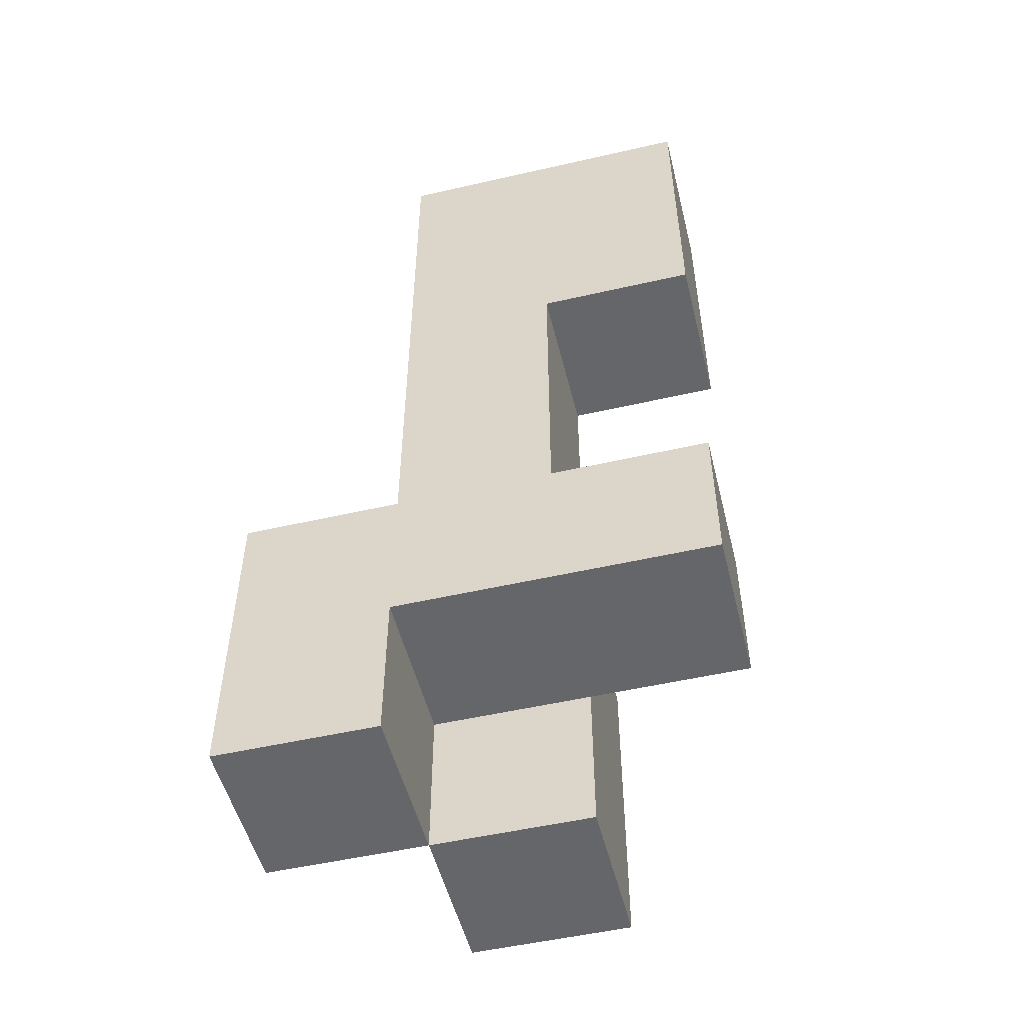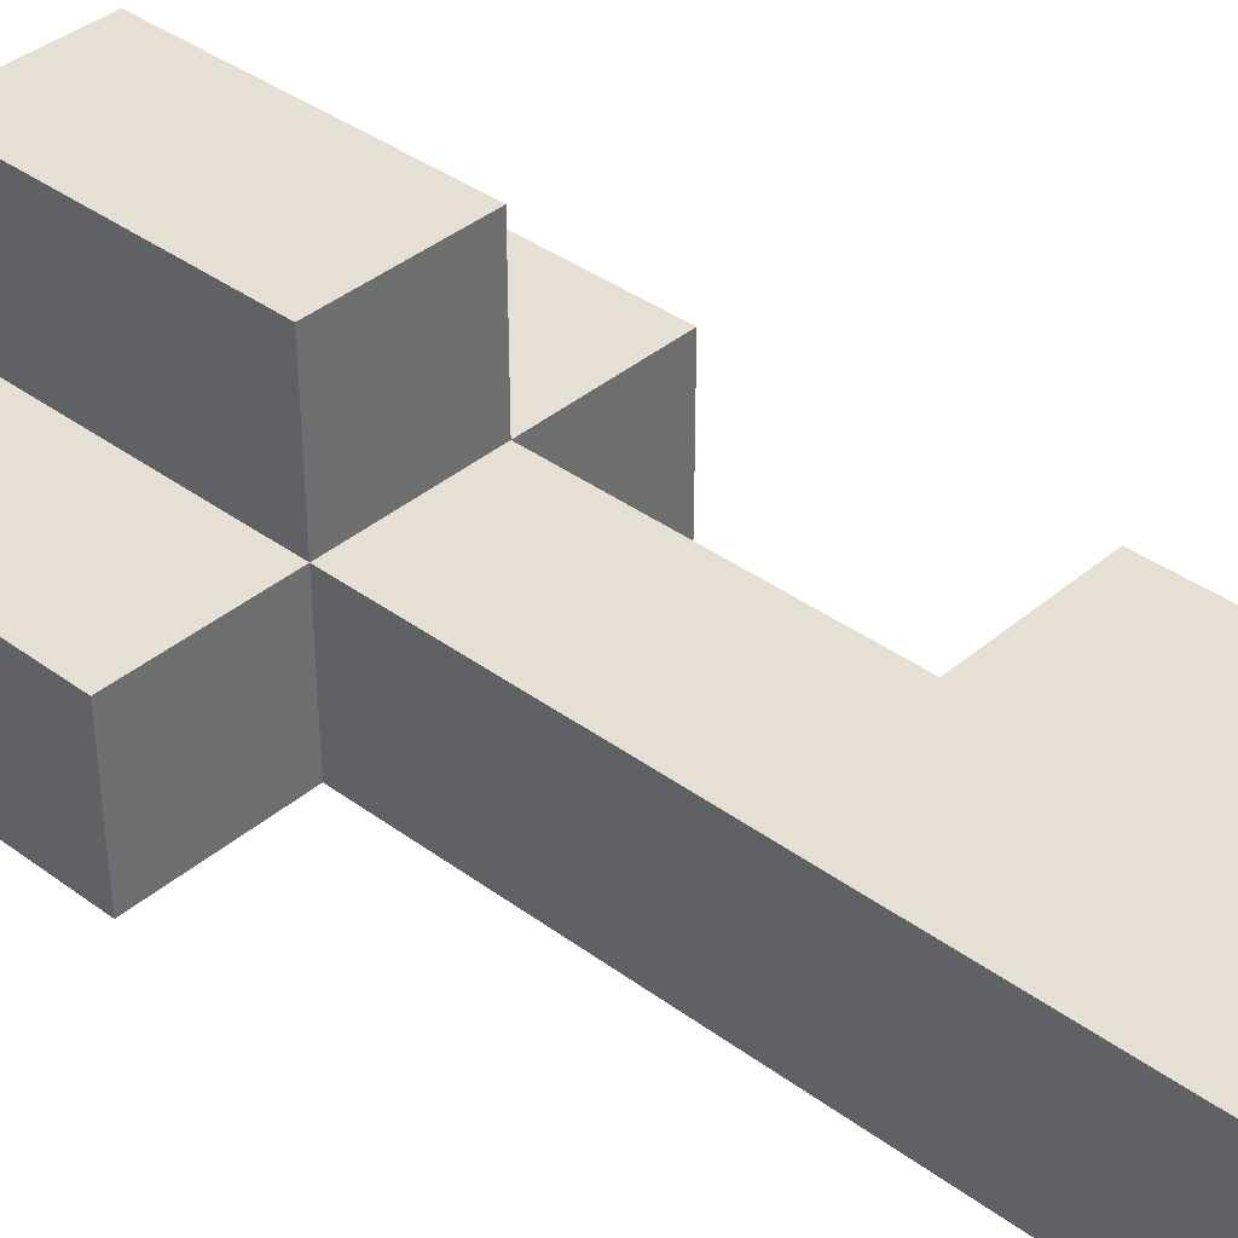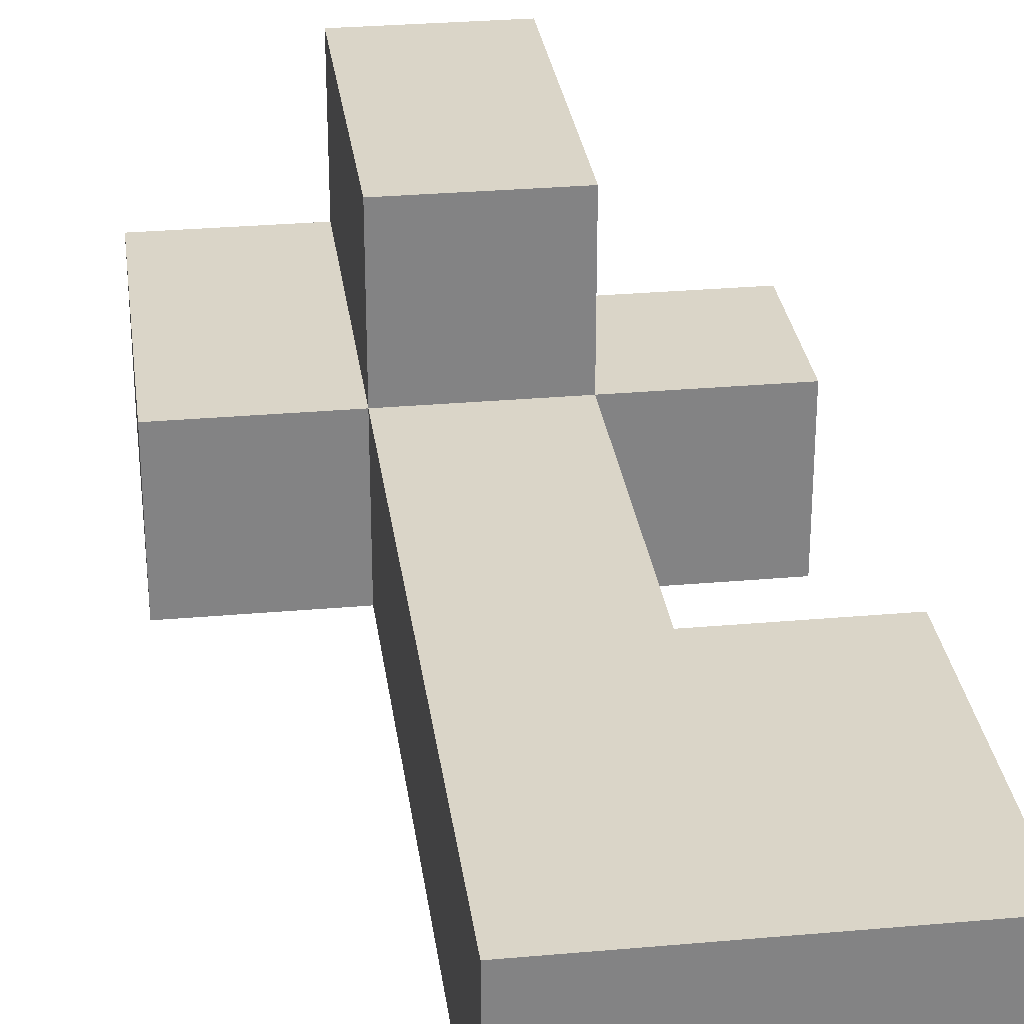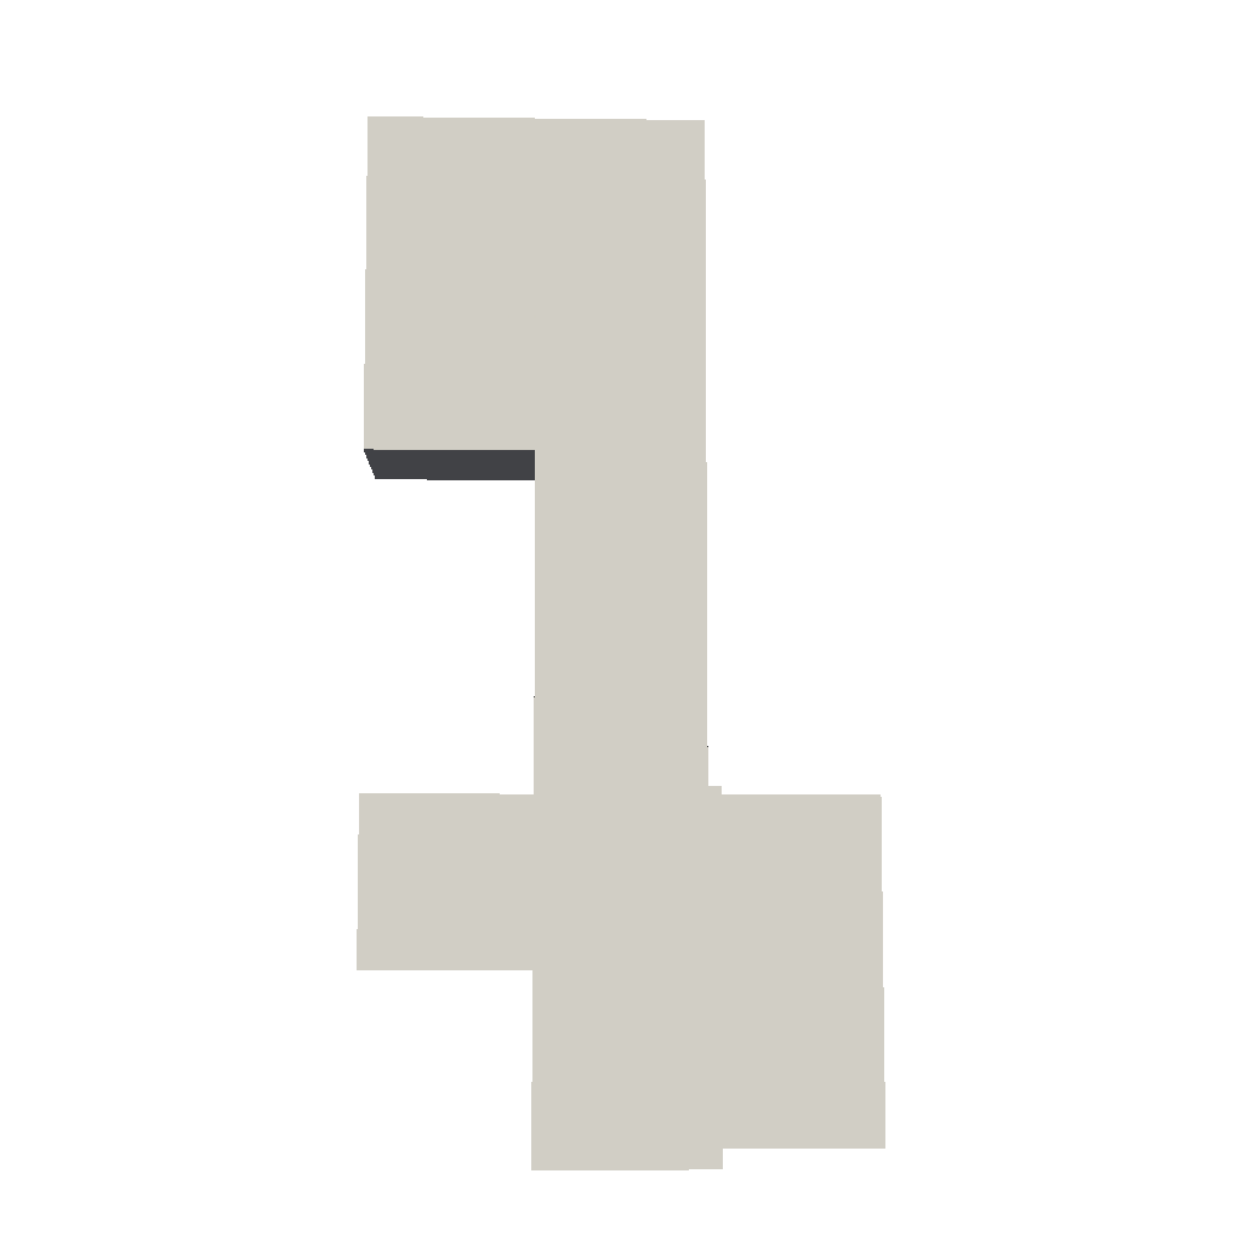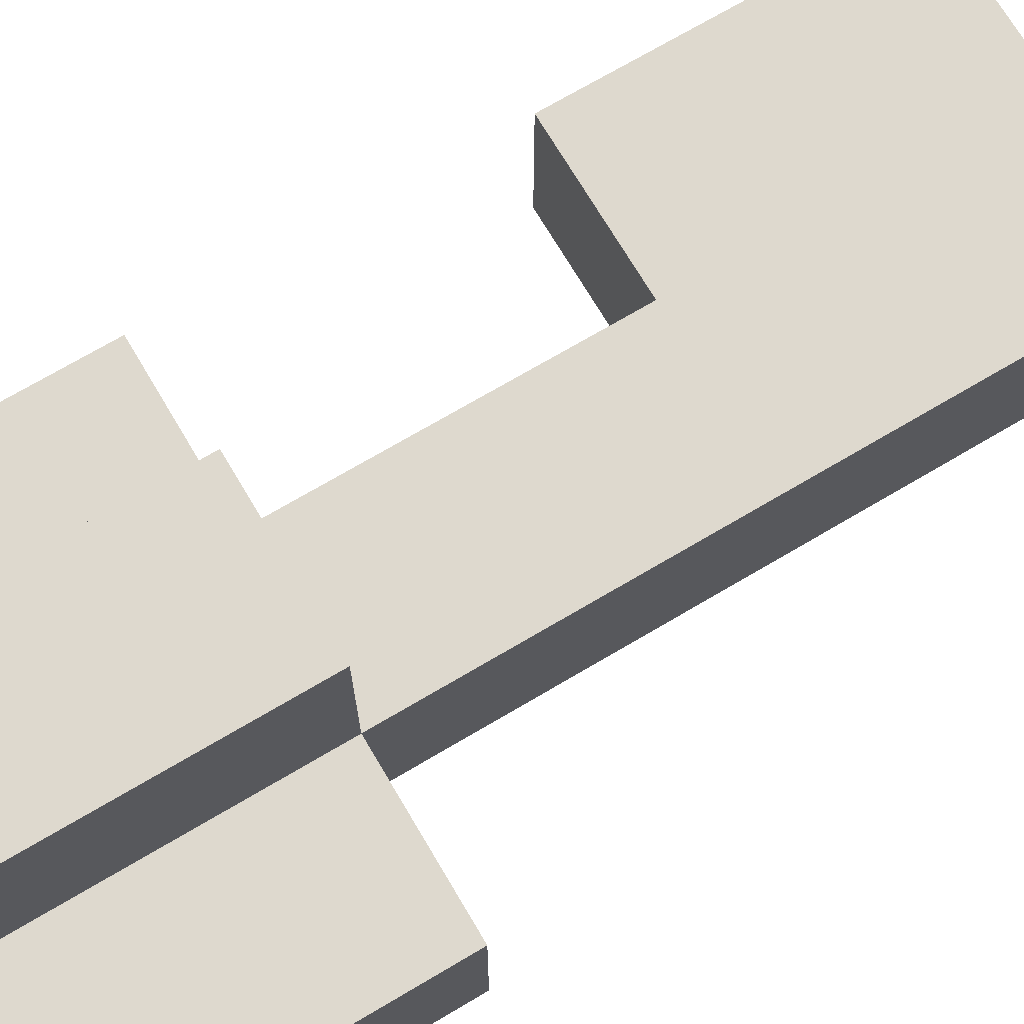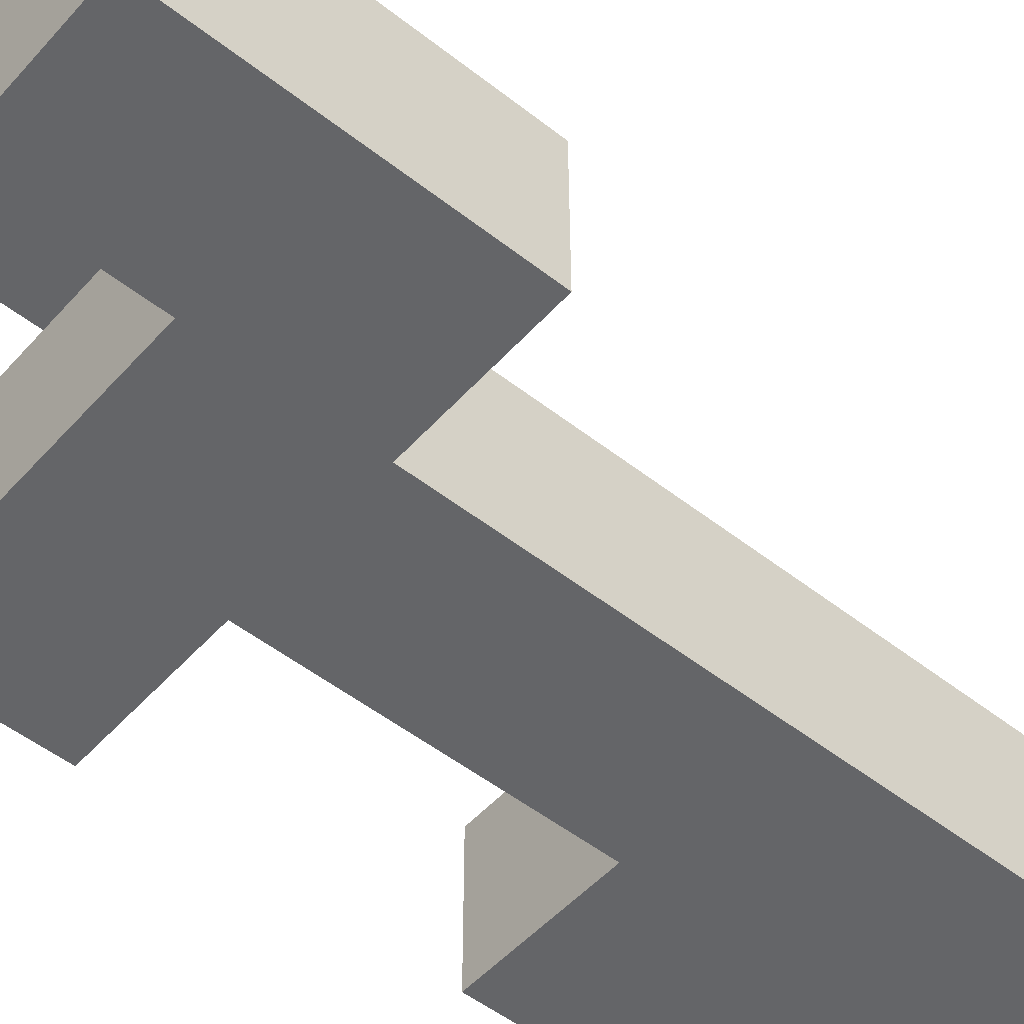
<metadata>
{"format":"obj","ext":"obj","renderer":"f3d","projection":"perspective","resolution":1024,"background":"white","views":[{"elev":-51.9,"azim":13.9,"up":"+Z"},{"elev":38.1,"azim":-47.0,"up":"+Y"},{"elev":29.2,"azim":-7.5,"up":"+Y"},{"elev":-6.6,"azim":178.1,"up":"+Z"},{"elev":71.6,"azim":-120.6,"up":"+Y"},{"elev":-51.5,"azim":-130.4,"up":"+Y"}]}
</metadata>
<code>
v 0.06667 -0.6667 -0.2
v 0.06667 -0.6667 -0.06667
v 0.06667 -0.5333 -0.06667
v 0.06667 -0.5333 -0.2
v 0.2 -0.6667 -0.2
v 0.2 -0.5333 -0.2
v 0.2 -0.5333 -0.06667
v 0.2 -0.6667 -0.06667
v 0.2 -0.4 -0.06667
v 0.2 -0.4 -0.2
v 0.3333 -0.5333 -0.2
v 0.3333 -0.4 -0.2
v 0.3333 -0.4 -0.06667
v 0.3333 -0.5333 -0.06667
v 0.06667 -0.6667 0.06667
v 0.06667 -0.5333 0.06667
v 0.2 -0.6667 0.06667
v 0.2 -0.5333 0.06667
v 0.3333 -0.6667 -0.06667
v 0.3333 -0.6667 0.06667
v 0.4667 -0.6667 -0.06667
v 0.4667 -0.5333 -0.06667
v 0.4667 -0.5333 0.06667
v 0.4667 -0.6667 0.06667
v 0.3333 -0.5333 0.06667
v 0.2 -0.4 0.06667
v 0.3333 -0.4 0.06667
v 0.2 -0.6667 0.2
v 0.2 -0.5333 0.2
v 0.3333 -0.5333 0.2
v 0.3333 -0.6667 0.2
v 0.2 -0.6667 0.3333
v 0.2 -0.5333 0.3333
v 0.3333 -0.5333 0.3333
v 0.3333 -0.6667 0.3333
v 0.2 -0.6667 0.4667
v 0.2 -0.5333 0.4667
v 0.3333 -0.6667 0.4667
v 0.3333 -0.5333 0.4667
v 0.4667 -0.6667 0.3333
v 0.4667 -0.5333 0.3333
v 0.4667 -0.5333 0.4667
v 0.4667 -0.6667 0.4667
v 0.2 -0.6667 0.6
v 0.2 -0.5333 0.6
v 0.3333 -0.6667 0.6
v 0.3333 -0.5333 0.6
v 0.4667 -0.5333 0.6
v 0.4667 -0.6667 0.6
f 1 2 3 4
f 5 6 7 8
f 1 5 8 2
f 4 3 7 6
f 1 4 6 5
f 6 7 9 10
f 11 12 13 14
f 6 11 14 7
f 10 9 13 12
f 6 10 12 11
f 2 15 16 3
f 2 8 17 15
f 3 16 18 7
f 15 17 18 16
f 8 19 20 17
f 8 7 14 19
f 21 22 23 24
f 19 21 24 20
f 14 25 23 22
f 19 14 22 21
f 20 24 23 25
f 7 18 26 9
f 14 13 27 25
f 9 26 27 13
f 18 25 27 26
f 17 28 29 18
f 20 25 30 31
f 17 20 31 28
f 18 29 30 25
f 28 32 33 29
f 31 30 34 35
f 28 31 35 32
f 29 33 34 30
f 32 36 37 33
f 32 35 38 36
f 33 37 39 34
f 40 41 42 43
f 35 40 43 38
f 34 39 42 41
f 35 34 41 40
f 36 44 45 37
f 36 38 46 44
f 37 45 47 39
f 44 46 47 45
f 43 42 48 49
f 38 43 49 46
f 39 47 48 42
f 46 49 48 47

</code>
